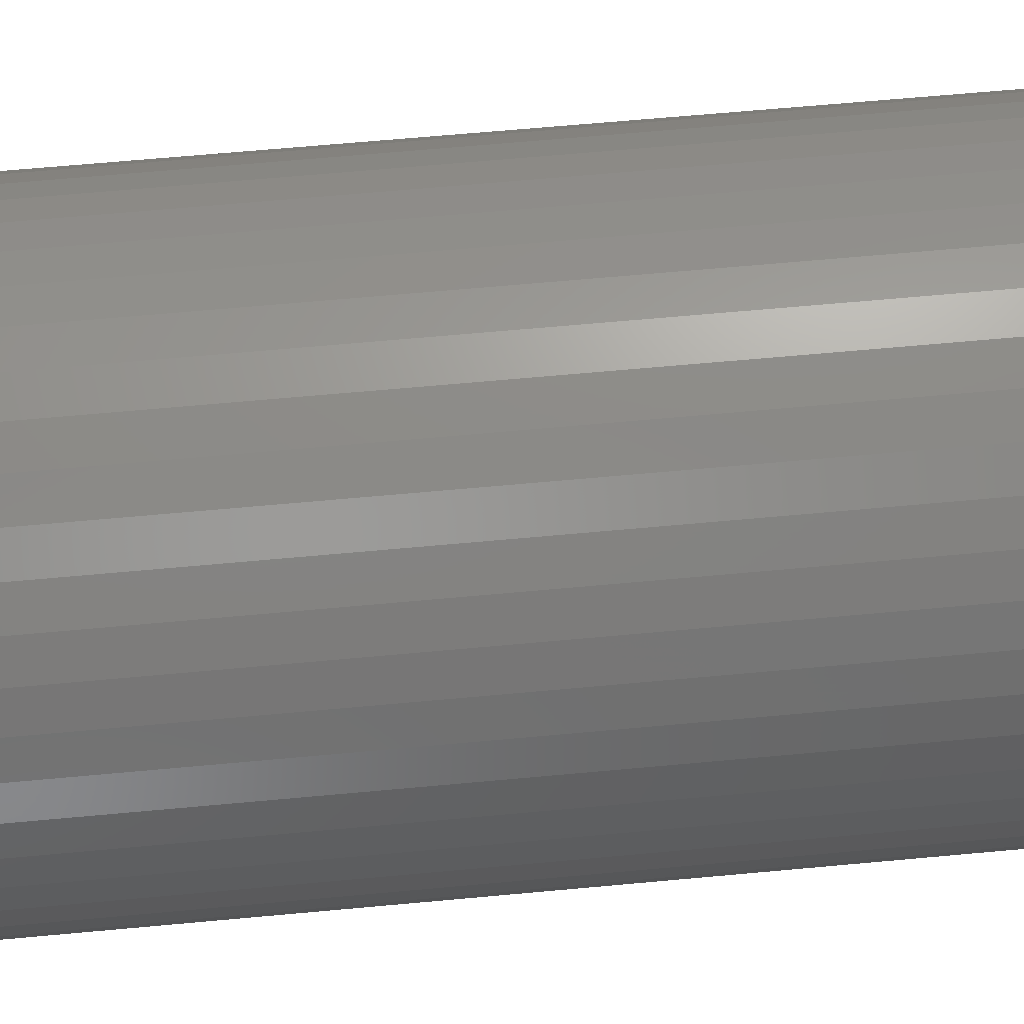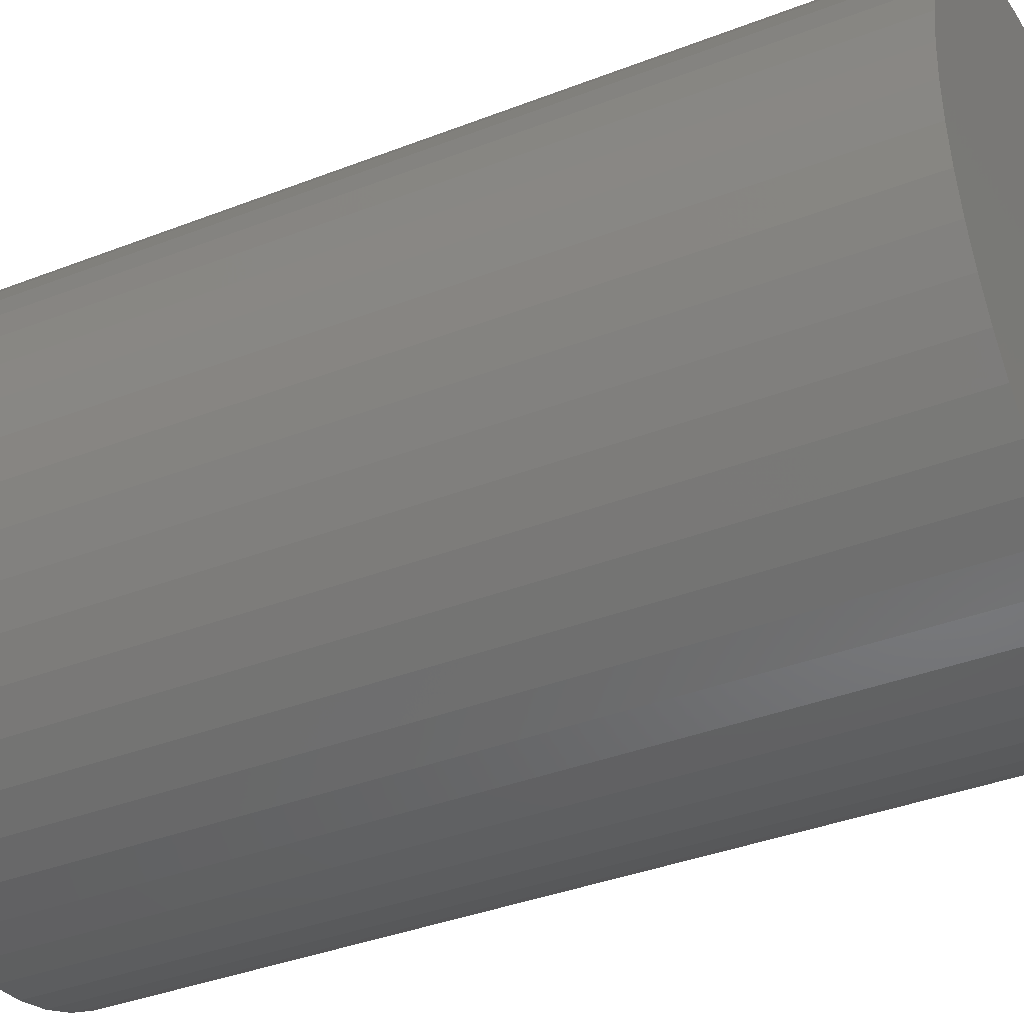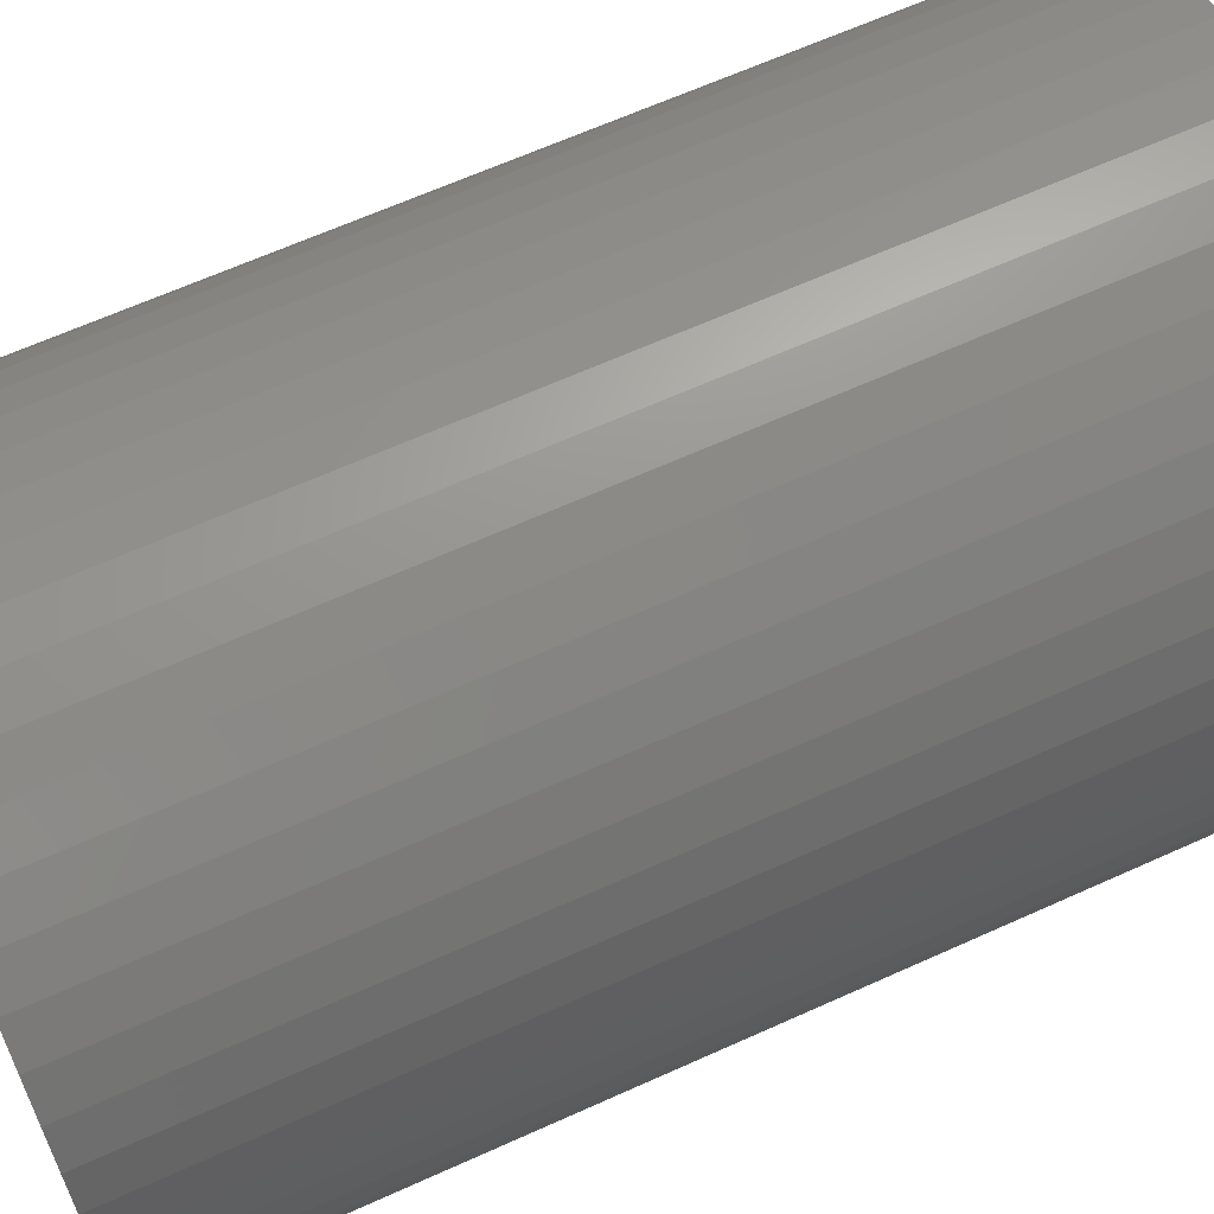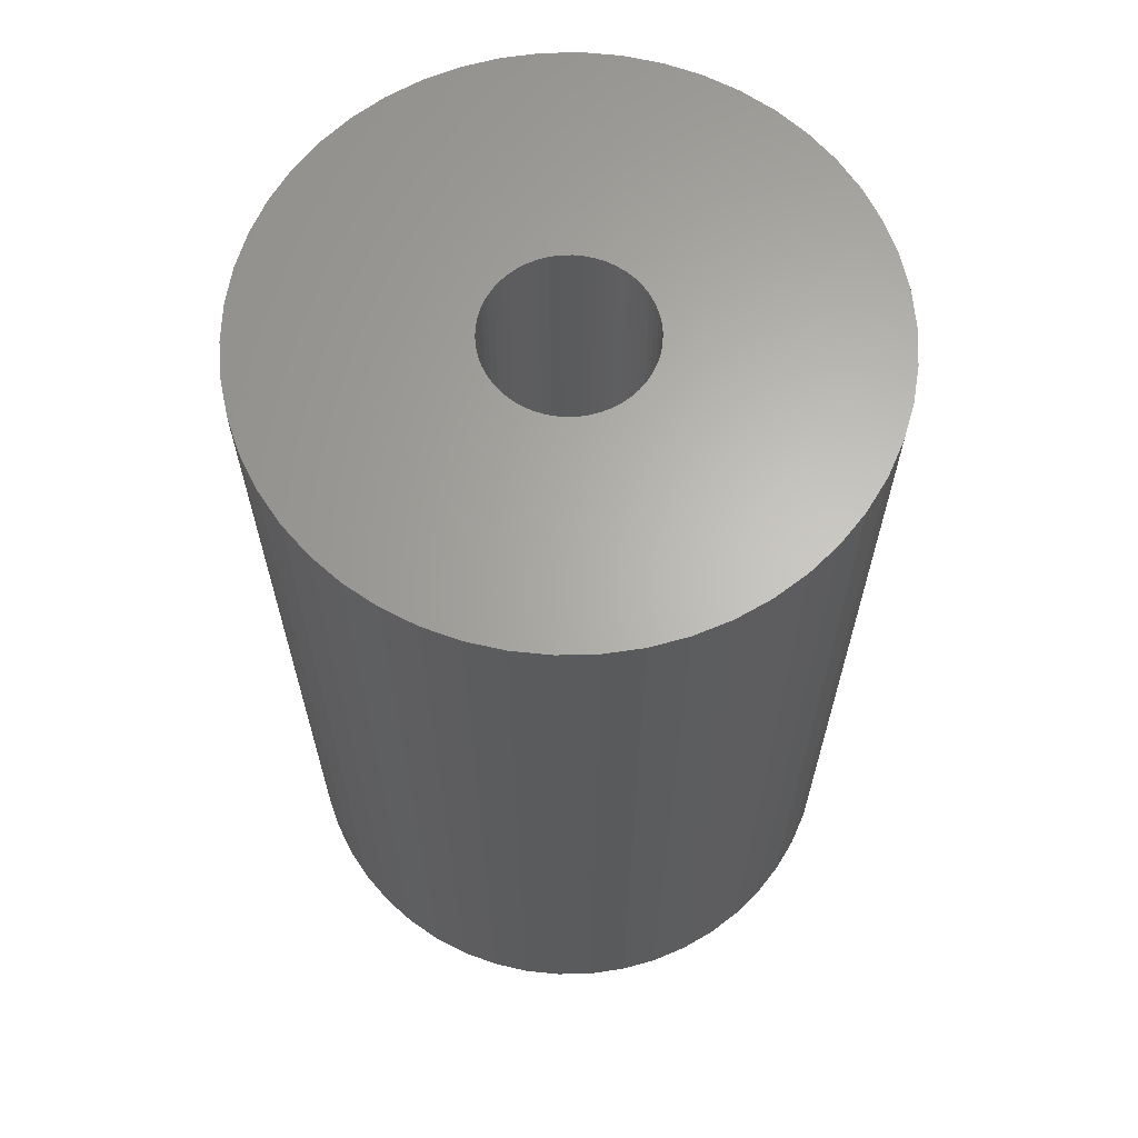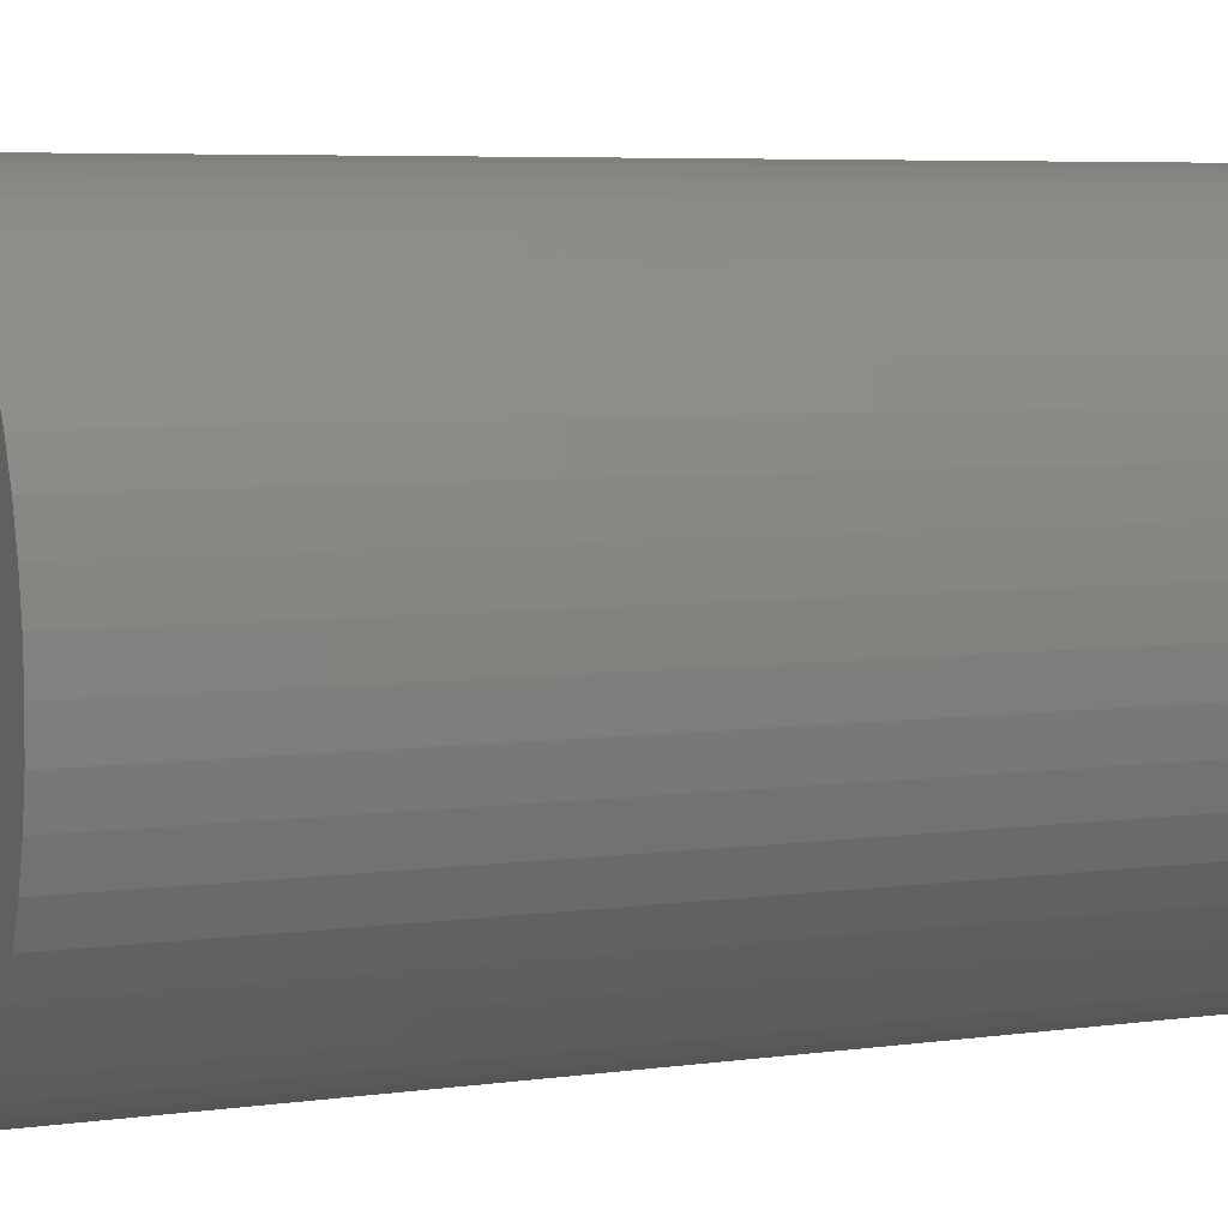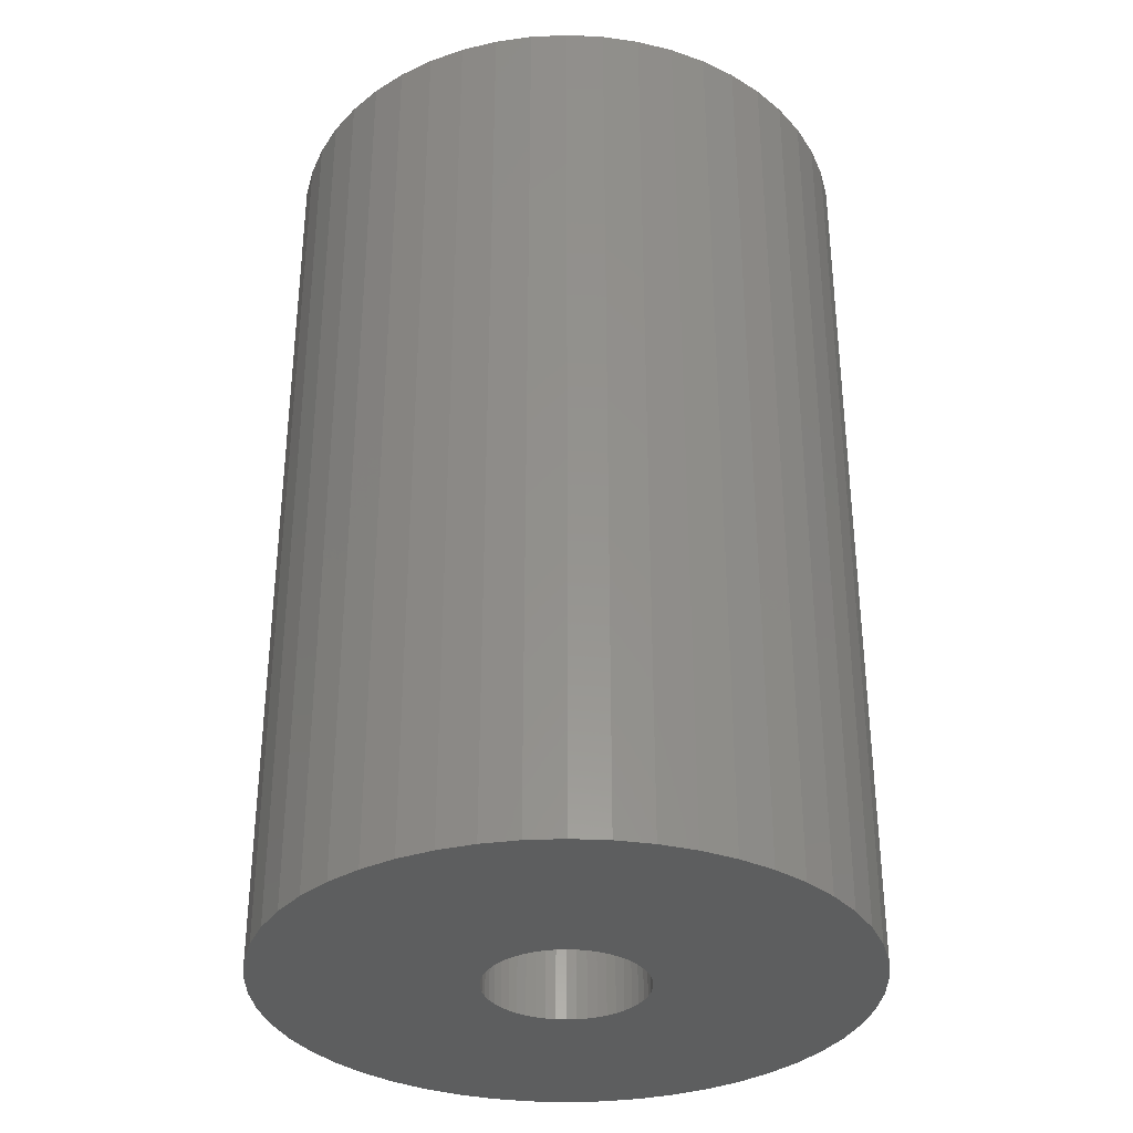
<metadata>
{"format":"stl","ext":"stl","renderer":"f3d","projection":"perspective","resolution":1024,"background":"white","views":[{"elev":68.3,"azim":84.8,"up":"+Y"},{"elev":-37.5,"azim":116.5,"up":"+Y"},{"elev":64.7,"azim":-114.5,"up":"+Y"},{"elev":64.6,"azim":-30.1,"up":"+Z"},{"elev":5.9,"azim":67.3,"up":"+Y"},{"elev":-33.6,"azim":104.3,"up":"+Z"}]}
</metadata>
<code>
# stl→obj: 200 verts, 400 faces
v 5.75 0 9
v 5.705 0.7207 -9
v 5.705 0.7207 9
v 5.75 0 -9
v -5.75 0 -9
v -5.705 0.7207 9
v -5.705 0.7207 -9
v -5.75 0 9
v 0.361 5.739 -9
v -0.361 5.739 9
v 0.361 5.739 9
v -0.361 5.739 -9
v -0.361 -5.739 -9
v 0.361 -5.739 9
v -0.361 -5.739 9
v 0.361 -5.739 -9
v 4.192 3.936 -9
v 3.665 4.43 9
v 4.192 3.936 9
v 3.665 4.43 -9
v -3.665 4.43 -9
v -4.192 3.936 9
v -3.665 4.43 9
v -4.192 3.936 -9
v -1.777 5.469 -9
v -2.448 5.203 9
v -1.777 5.469 9
v -2.448 5.203 -9
v 5.346 2.117 9
v 5.039 2.77 -9
v 5.039 2.77 9
v 5.346 2.117 -9
v 5.569 1.43 -9
v 5.569 1.43 9
v 2.448 5.203 -9
v 1.777 5.469 9
v 2.448 5.203 9
v 1.777 5.469 -9
v 1.077 5.648 9
v 1.077 5.648 -9
v 3.081 4.855 -9
v 3.081 4.855 9
v -5.346 2.117 -9
v -5.039 2.77 9
v -5.039 2.77 -9
v -5.346 2.117 9
v -5.569 1.43 -9
v -5.569 1.43 9
v -1.077 5.648 9
v -1.077 5.648 -9
v 1.077 -5.648 9
v 1.077 -5.648 -9
v 4.652 3.38 9
v 4.652 3.38 -9
v -4.652 3.38 9
v -4.652 3.38 -9
v 1.55 0 9
v 1.538 0.1943 9
v 5.705 -0.7207 9
v 1.501 0.3855 9
v 1.538 -0.1943 9
v 1.441 0.5706 9
v 5.569 -1.43 9
v 1.358 0.7467 9
v 1.501 -0.3855 9
v 1.254 0.9111 9
v 5.346 -2.117 9
v 1.13 1.061 9
v 1.441 -0.5706 9
v 0.988 1.194 9
v 5.039 -2.77 9
v 0.8305 1.309 9
v 1.358 -0.7467 9
v 0.66 1.402 9
v 4.652 -3.38 9
v 1.254 -0.9111 9
v 0.479 1.474 9
v 0.2904 1.523 9
v 0.09732 1.547 9
v -0.09732 1.547 9
v -0.2904 1.523 9
v -0.479 1.474 9
v -0.66 1.402 9
v -0.8305 1.309 9
v -3.081 4.855 9
v -0.988 1.194 9
v -1.13 1.061 9
v -1.254 0.9111 9
v 4.192 -3.936 9
v 1.13 -1.061 9
v 3.665 -4.43 9
v 0.988 -1.194 9
v 3.081 -4.855 9
v 0.8305 -1.309 9
v 2.448 -5.203 9
v 0.66 -1.402 9
v 1.777 -5.469 9
v 0.479 -1.474 9
v 0.2904 -1.523 9
v 0.09732 -1.547 9
v -0.09732 -1.547 9
v -0.2904 -1.523 9
v -1.077 -5.648 9
v -0.479 -1.474 9
v -1.777 -5.469 9
v -0.66 -1.402 9
v -2.448 -5.203 9
v -0.8305 -1.309 9
v -3.081 -4.855 9
v -0.988 -1.194 9
v -3.665 -4.43 9
v -1.13 -1.061 9
v -4.192 -3.936 9
v -1.254 -0.9111 9
v -4.652 -3.38 9
v -1.358 -0.7467 9
v -5.039 -2.77 9
v -1.441 -0.5706 9
v -5.346 -2.117 9
v -1.501 -0.3855 9
v -5.569 -1.43 9
v -1.538 -0.1943 9
v -5.705 -0.7207 9
v -1.55 0 9
v -1.358 0.7467 9
v -1.441 0.5706 9
v -1.501 0.3855 9
v -1.538 0.1943 9
v -3.081 4.855 -9
v 5.705 -0.7207 -9
v 5.569 -1.43 -9
v -4.192 -3.936 -9
v -3.665 -4.43 -9
v -5.039 -2.77 -9
v -5.346 -2.117 -9
v -4.652 -3.38 -9
v 1.55 0 -9
v 1.538 -0.1943 -9
v 1.501 -0.3855 -9
v 5.346 -2.117 -9
v 1.538 0.1943 -9
v 1.441 -0.5706 -9
v 5.039 -2.77 -9
v 1.358 -0.7467 -9
v 4.652 -3.38 -9
v 1.501 0.3855 -9
v 1.254 -0.9111 -9
v 4.192 -3.936 -9
v 1.13 -1.061 -9
v 3.665 -4.43 -9
v 1.441 0.5706 -9
v 0.988 -1.194 -9
v 3.081 -4.855 -9
v 0.8305 -1.309 -9
v 2.448 -5.203 -9
v 1.358 0.7467 -9
v 0.66 -1.402 -9
v 1.777 -5.469 -9
v 1.254 0.9111 -9
v 0.479 -1.474 -9
v 0.2904 -1.523 -9
v 0.09732 -1.547 -9
v -0.09732 -1.547 -9
v -0.2904 -1.523 -9
v -1.077 -5.648 -9
v -0.479 -1.474 -9
v -1.777 -5.469 -9
v -0.66 -1.402 -9
v -2.448 -5.203 -9
v -0.8305 -1.309 -9
v -3.081 -4.855 -9
v -0.988 -1.194 -9
v -1.13 -1.061 -9
v -1.254 -0.9111 -9
v 1.13 1.061 -9
v 0.988 1.194 -9
v 0.8305 1.309 -9
v 0.66 1.402 -9
v 0.479 1.474 -9
v 0.2904 1.523 -9
v 0.09732 1.547 -9
v -0.09732 1.547 -9
v -0.2904 1.523 -9
v -0.479 1.474 -9
v -0.66 1.402 -9
v -0.8305 1.309 -9
v -0.988 1.194 -9
v -1.13 1.061 -9
v -1.254 0.9111 -9
v -1.358 0.7467 -9
v -1.441 0.5706 -9
v -1.501 0.3855 -9
v -1.538 0.1943 -9
v -1.55 0 -9
v -1.358 -0.7467 -9
v -1.441 -0.5706 -9
v -1.501 -0.3855 -9
v -5.569 -1.43 -9
v -1.538 -0.1943 -9
v -5.705 -0.7207 -9
f 1 2 3
f 2 1 4
f 5 6 7
f 6 5 8
f 9 10 11
f 10 9 12
f 13 14 15
f 14 13 16
f 17 18 19
f 18 17 20
f 21 22 23
f 22 21 24
f 25 26 27
f 26 25 28
f 29 30 31
f 30 29 32
f 3 33 34
f 33 3 2
f 35 36 37
f 36 35 38
f 38 39 36
f 39 38 40
f 41 37 42
f 37 41 35
f 43 44 45
f 44 43 46
f 47 46 43
f 46 47 48
f 12 49 10
f 49 12 50
f 16 51 14
f 51 16 52
f 34 32 29
f 32 34 33
f 53 17 19
f 17 53 54
f 31 54 53
f 54 31 30
f 40 11 39
f 11 40 9
f 20 42 18
f 42 20 41
f 45 55 56
f 55 45 44
f 56 22 24
f 22 56 55
f 7 48 47
f 48 7 6
f 57 1 3
f 58 3 34
f 1 57 59
f 60 34 29
f 61 59 57
f 62 29 31
f 59 61 63
f 64 31 53
f 65 63 61
f 66 53 19
f 63 65 67
f 68 19 18
f 69 67 65
f 70 18 42
f 67 69 71
f 72 42 37
f 73 71 69
f 74 37 36
f 71 73 75
f 76 75 73
f 3 58 57
f 34 60 58
f 29 62 60
f 31 64 62
f 53 66 64
f 19 68 66
f 77 36 39
f 18 70 68
f 42 72 70
f 37 74 72
f 36 77 74
f 78 39 11
f 39 78 77
f 11 79 78
f 11 80 79
f 10 80 11
f 80 10 81
f 49 81 10
f 81 49 82
f 27 82 49
f 82 27 83
f 26 83 27
f 83 26 84
f 85 84 26
f 84 85 86
f 23 86 85
f 86 23 87
f 22 87 23
f 55 88 22
f 87 22 88
f 75 76 89
f 90 89 76
f 89 90 91
f 92 91 90
f 91 92 93
f 94 93 92
f 93 94 95
f 96 95 94
f 95 96 97
f 98 97 96
f 97 98 51
f 99 51 98
f 51 99 14
f 100 14 99
f 101 14 100
f 15 101 102
f 101 15 14
f 103 102 104
f 105 104 106
f 107 106 108
f 109 108 110
f 102 103 15
f 111 110 112
f 113 112 114
f 115 114 116
f 117 116 118
f 119 118 120
f 121 120 122
f 104 105 103
f 123 122 124
f 88 55 125
f 44 125 55
f 106 107 105
f 125 44 126
f 108 109 107
f 46 126 44
f 110 111 109
f 126 46 127
f 112 113 111
f 48 127 46
f 114 115 113
f 127 48 128
f 116 117 115
f 6 128 48
f 118 119 117
f 128 6 124
f 120 121 119
f 8 124 6
f 122 123 121
f 124 8 123
f 28 85 26
f 85 28 129
f 129 23 85
f 23 129 21
f 50 27 49
f 27 50 25
f 59 4 1
f 4 59 130
f 63 130 59
f 130 63 131
f 132 111 113
f 111 132 133
f 134 119 135
f 119 134 117
f 136 117 134
f 117 136 115
f 137 4 130
f 138 130 131
f 4 137 2
f 139 131 140
f 141 2 137
f 142 140 143
f 2 141 33
f 144 143 145
f 146 33 141
f 147 145 148
f 33 146 32
f 149 148 150
f 151 32 146
f 152 150 153
f 32 151 30
f 154 153 155
f 156 30 151
f 157 155 158
f 30 156 54
f 159 54 156
f 130 138 137
f 131 139 138
f 140 142 139
f 143 144 142
f 145 147 144
f 148 149 147
f 160 158 52
f 150 152 149
f 153 154 152
f 155 157 154
f 158 160 157
f 161 52 16
f 52 161 160
f 16 162 161
f 16 163 162
f 13 163 16
f 163 13 164
f 165 164 13
f 164 165 166
f 167 166 165
f 166 167 168
f 169 168 167
f 168 169 170
f 171 170 169
f 170 171 172
f 133 172 171
f 172 133 173
f 132 173 133
f 136 174 132
f 173 132 174
f 54 159 17
f 175 17 159
f 17 175 20
f 176 20 175
f 20 176 41
f 177 41 176
f 41 177 35
f 178 35 177
f 35 178 38
f 179 38 178
f 38 179 40
f 180 40 179
f 40 180 9
f 181 9 180
f 182 9 181
f 12 182 183
f 182 12 9
f 50 183 184
f 25 184 185
f 28 185 186
f 129 186 187
f 183 50 12
f 21 187 188
f 24 188 189
f 56 189 190
f 45 190 191
f 43 191 192
f 47 192 193
f 184 25 50
f 7 193 194
f 174 136 195
f 134 195 136
f 185 28 25
f 195 134 196
f 186 129 28
f 135 196 134
f 187 21 129
f 196 135 197
f 188 24 21
f 198 197 135
f 189 56 24
f 197 198 199
f 190 45 56
f 200 199 198
f 191 43 45
f 199 200 194
f 192 47 43
f 5 194 200
f 193 7 47
f 194 5 7
f 155 93 95
f 93 155 153
f 71 140 67
f 140 71 143
f 132 115 136
f 115 132 113
f 135 121 198
f 121 135 119
f 150 89 91
f 89 150 148
f 158 95 97
f 95 158 155
f 52 97 51
f 97 52 158
f 75 143 71
f 143 75 145
f 89 145 75
f 145 89 148
f 67 131 63
f 131 67 140
f 165 15 103
f 15 165 13
f 169 105 107
f 105 169 167
f 133 109 111
f 109 133 171
f 198 123 200
f 123 198 121
f 200 8 5
f 8 200 123
f 153 91 93
f 91 153 150
f 167 103 105
f 103 167 165
f 171 107 109
f 107 171 169
f 137 58 141
f 58 137 57
f 124 193 128
f 193 124 194
f 182 79 80
f 79 182 181
f 162 101 100
f 101 162 163
f 176 68 70
f 68 176 175
f 188 86 87
f 86 188 187
f 185 82 83
f 82 185 184
f 151 64 156
f 64 151 62
f 156 66 159
f 66 156 64
f 179 74 77
f 74 179 178
f 180 77 78
f 77 180 179
f 177 70 72
f 70 177 176
f 126 190 125
f 190 126 191
f 88 188 87
f 188 88 189
f 127 191 126
f 191 127 192
f 186 83 84
f 83 186 185
f 184 81 82
f 81 184 183
f 157 98 96
f 98 157 160
f 146 62 151
f 62 146 60
f 141 60 146
f 60 141 58
f 159 68 175
f 68 159 66
f 181 78 79
f 78 181 180
f 178 72 74
f 72 178 177
f 125 189 88
f 189 125 190
f 128 192 127
f 192 128 193
f 187 84 86
f 84 187 186
f 183 80 81
f 80 183 182
f 138 57 137
f 57 138 61
f 142 65 139
f 65 142 69
f 139 61 138
f 61 139 65
f 112 174 114
f 174 112 173
f 161 100 99
f 100 161 162
f 152 94 92
f 94 152 154
f 147 73 144
f 73 147 76
f 164 104 102
f 104 164 166
f 118 197 120
f 197 118 196
f 149 76 147
f 76 149 90
f 154 96 94
f 96 154 157
f 144 69 142
f 69 144 73
f 163 102 101
f 102 163 164
f 166 106 104
f 106 166 168
f 114 195 116
f 195 114 174
f 116 196 118
f 196 116 195
f 120 199 122
f 199 120 197
f 122 194 124
f 194 122 199
f 149 92 90
f 92 149 152
f 160 99 98
f 99 160 161
f 168 108 106
f 108 168 170
f 170 110 108
f 110 170 172
f 172 112 110
f 112 172 173

</code>
